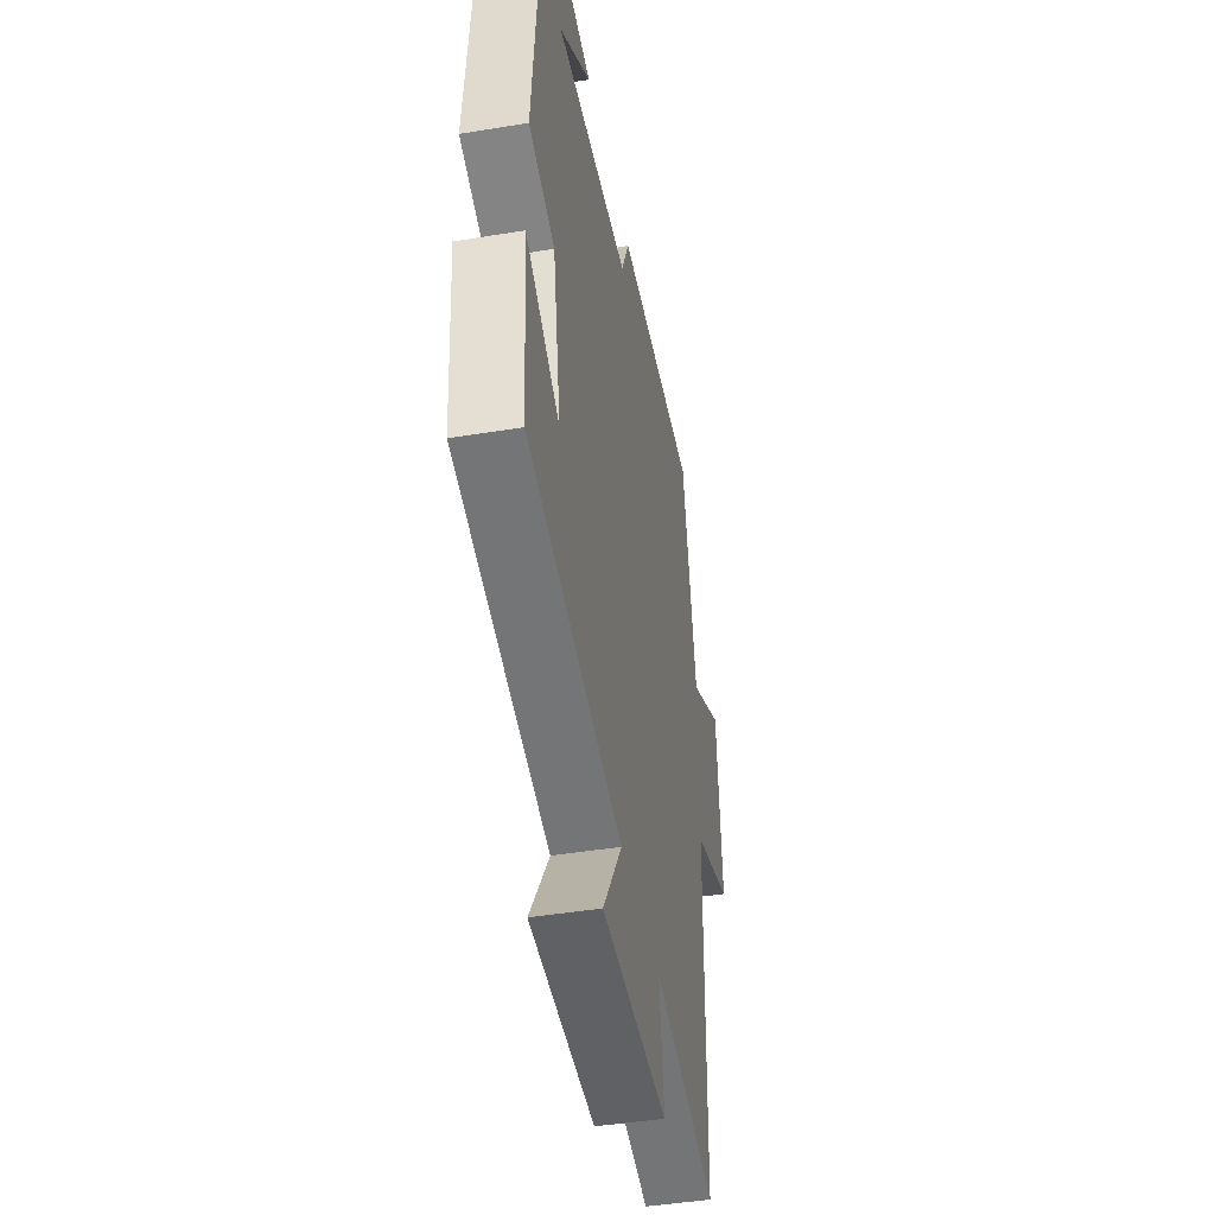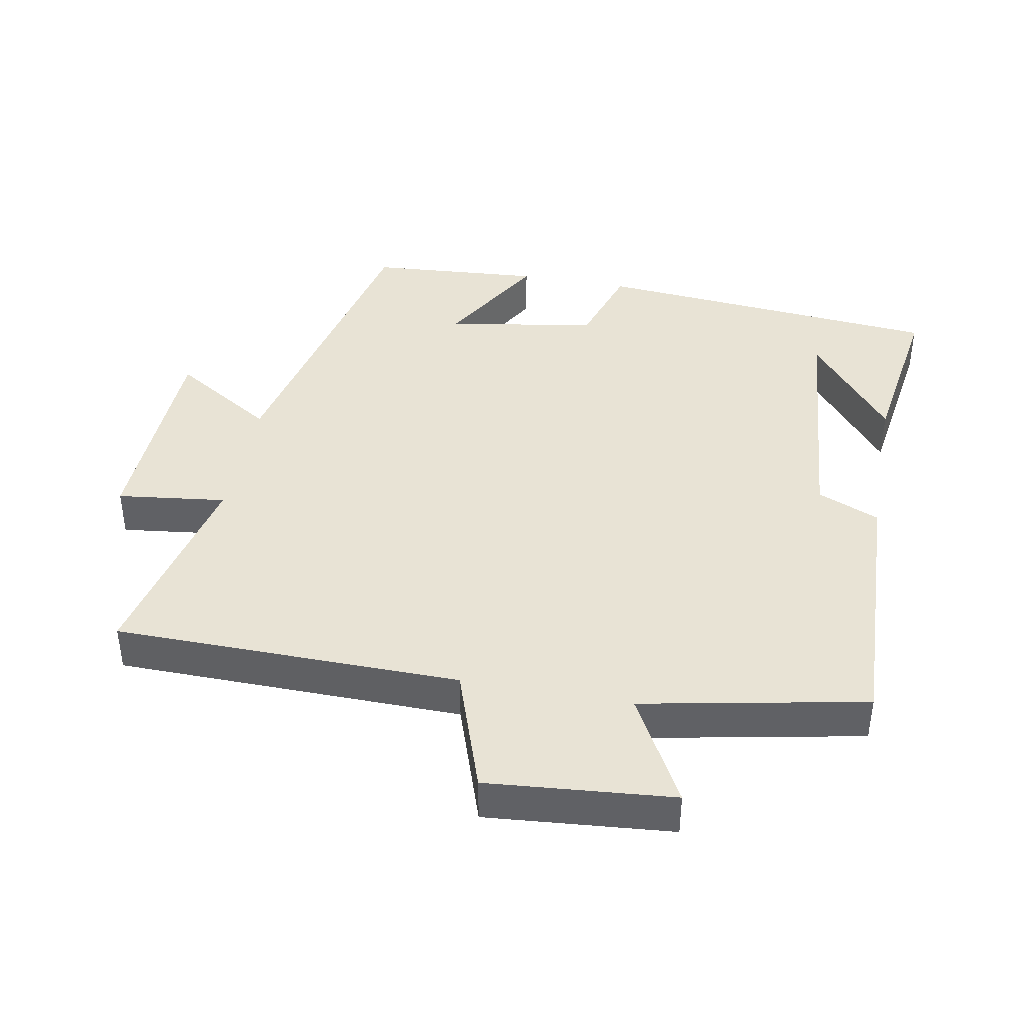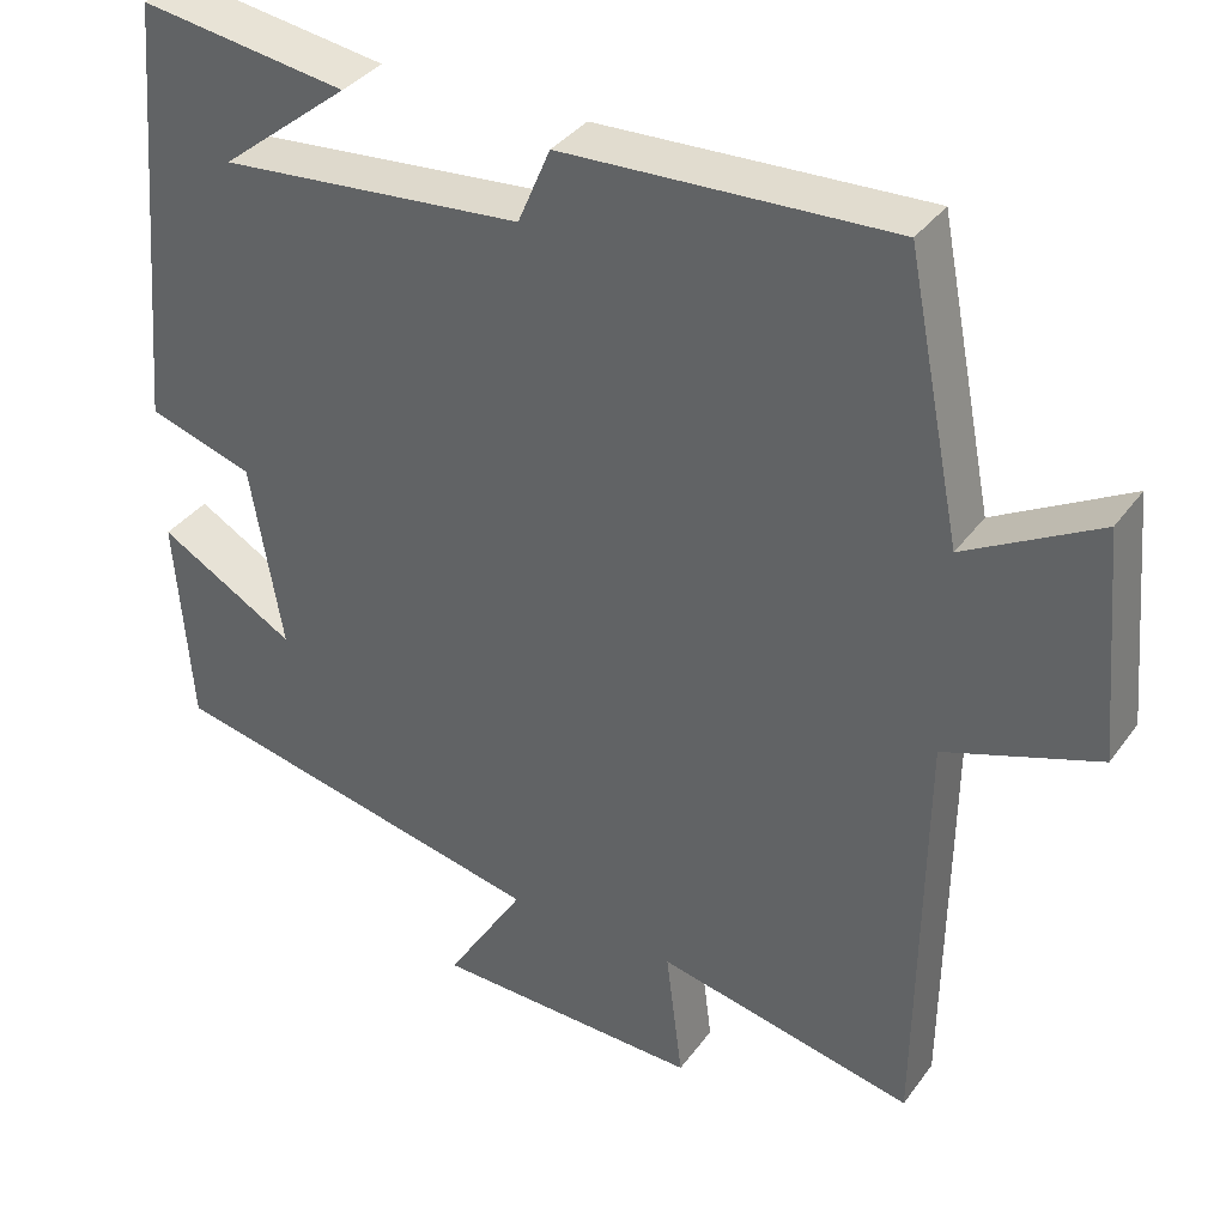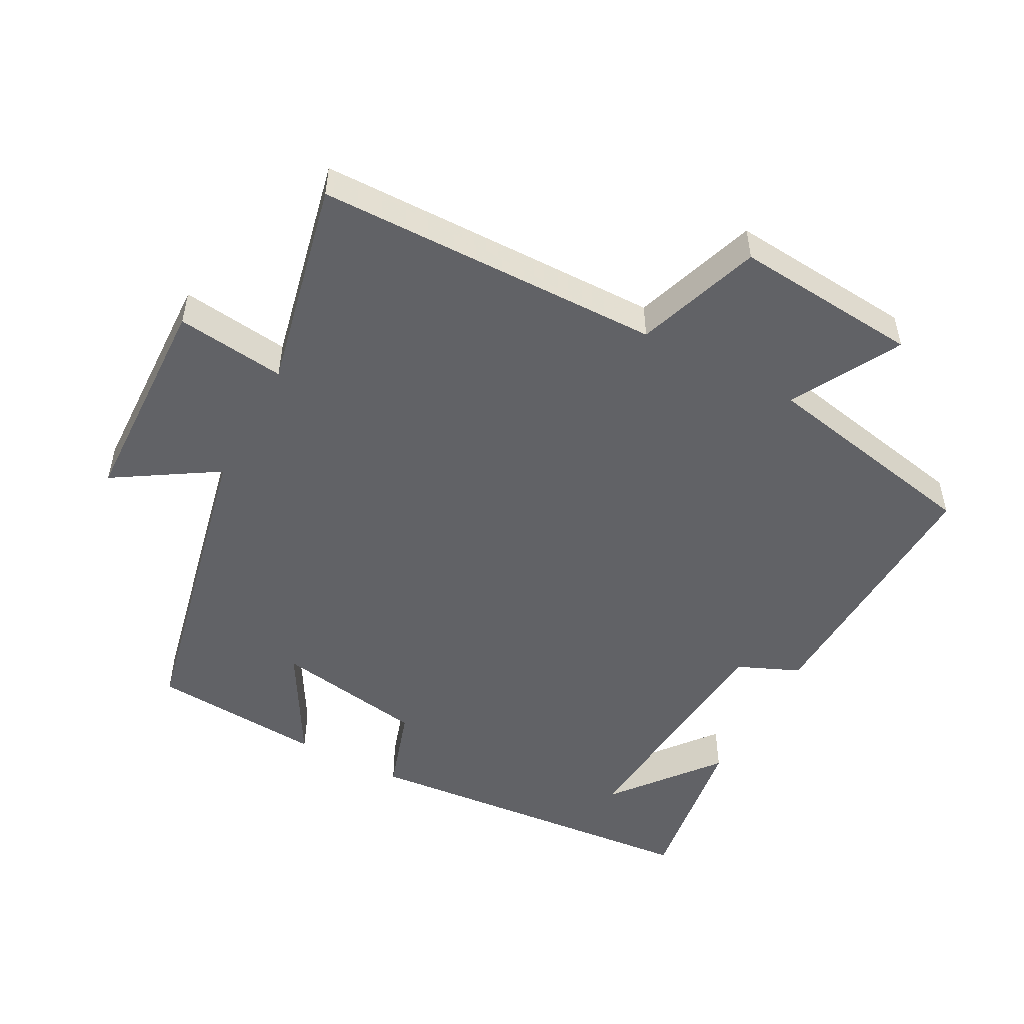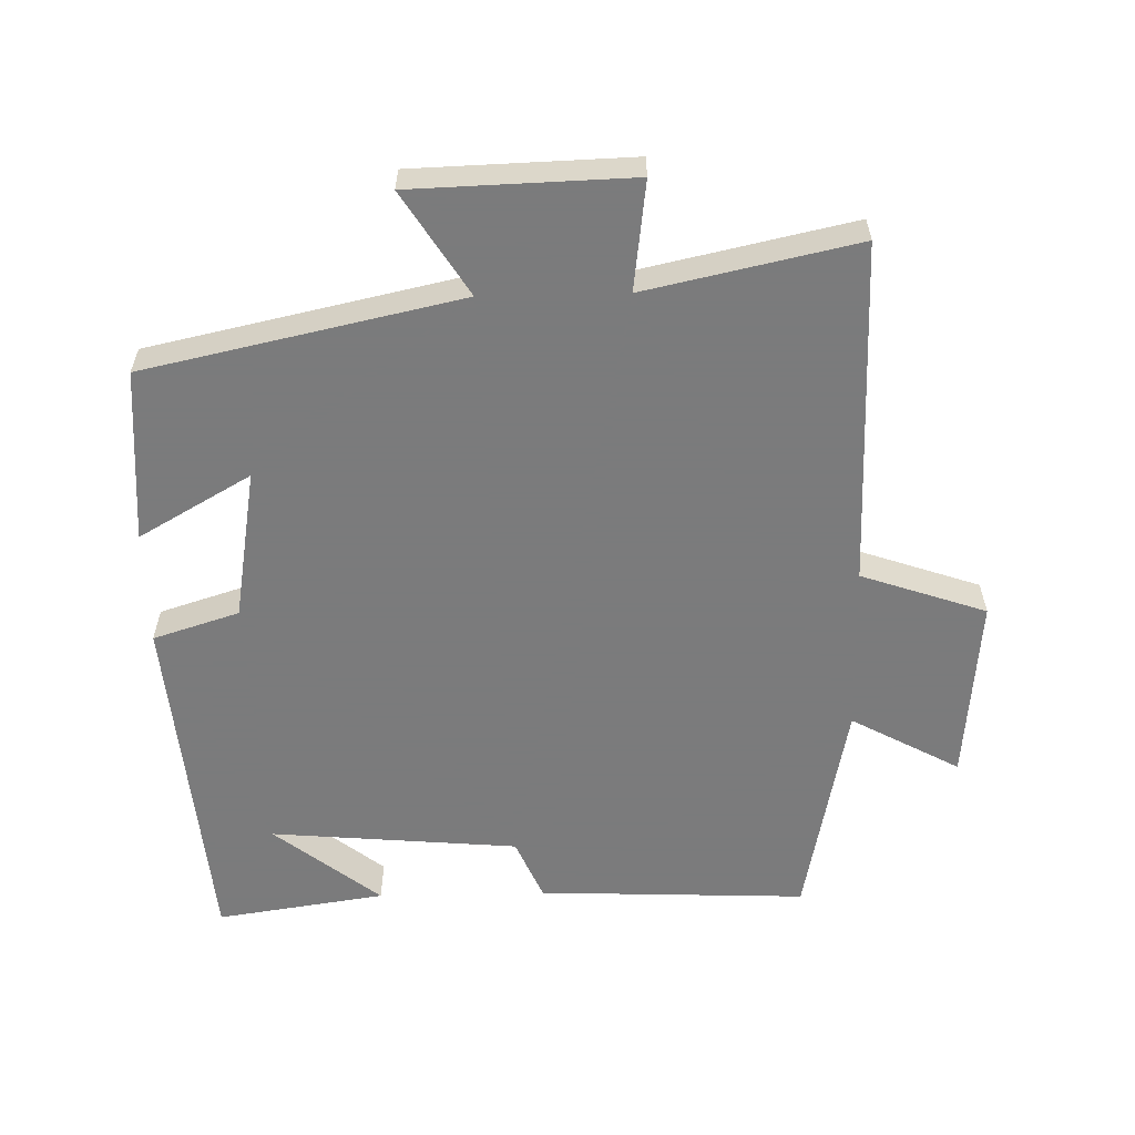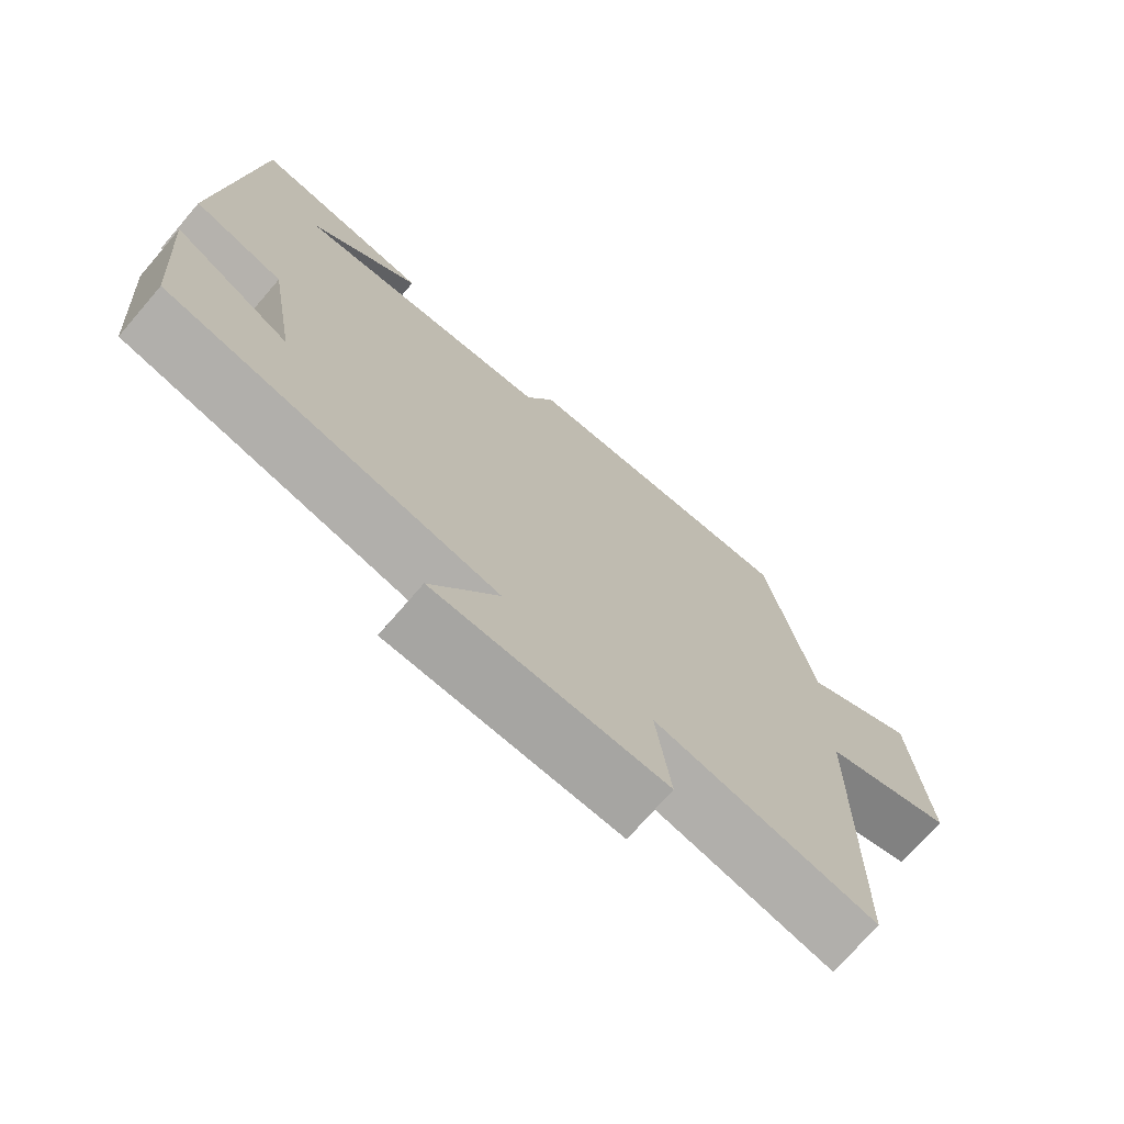
<metadata>
{"format":"obj","ext":"obj","renderer":"f3d","projection":"perspective","resolution":1024,"background":"white","views":[{"elev":-44.6,"azim":100.8,"up":"+Z"},{"elev":41.0,"azim":-79.4,"up":"+Y"},{"elev":36.1,"azim":-148.7,"up":"+Z"},{"elev":-50.7,"azim":-118.1,"up":"+Y"},{"elev":-58.4,"azim":-178.7,"up":"+Y"},{"elev":-72.8,"azim":139.2,"up":"+Z"}]}
</metadata>
<code>
v -0.435 0.07 0.516
v -0.041 0.07 0.5
v -0.002 0.07 0.409
v 0.362 0.07 0.377
v 0.207 0.07 0.5
v 0.455 0.07 0.537
v 0.5 0.07 0.022
v 0.374 0.07 -0.018
v 0.336 0.07 -0.24
v 0.5 0.07 -0.146
v 0.481 0.07 -0.4
v 0.02 0.07 -0.5
v 0.114 0.07 -0.65
v -0.206 0.07 -0.66
v -0.186 0.07 -0.5
v -0.494 0.07 -0.567
v -0.5 0.07 -0.06
v -0.683 0.07 0.003
v -0.659 0.07 0.275
v -0.5 0.07 0.188
v -0.435 0 0.516
v -0.041 0 0.5
v -0.002 0 0.409
v 0.362 0 0.377
v 0.207 0 0.5
v 0.455 0 0.537
v 0.5 0 0.022
v 0.374 0 -0.018
v 0.336 0 -0.24
v 0.5 0 -0.146
v 0.481 0 -0.4
v 0.02 0 -0.5
v 0.114 0 -0.65
v -0.206 0 -0.66
v -0.186 0 -0.5
v -0.494 0 -0.567
v -0.5 0 -0.06
v -0.683 0 0.003
v -0.659 0 0.275
v -0.5 0 0.188
f 17 18 19 20
f 15 16 17 20
f 15 20 1 2
f 12 13 14 15
f 12 15 2 3
f 9 10 11 12
f 8 9 12 3
f 7 8 3 4
f 6 7 4
f 4 5 6
f 40 39 38 37
f 40 37 36 35
f 22 21 40 35
f 35 34 33 32
f 23 22 35 32
f 32 31 30 29
f 23 32 29 28
f 24 23 28 27
f 24 27 26
f 26 25 24
f 1 21 22 2
f 2 22 23 3
f 3 23 24 4
f 4 24 25 5
f 5 25 26 6
f 6 26 27 7
f 7 27 28 8
f 8 28 29 9
f 9 29 30 10
f 10 30 31 11
f 11 31 32 12
f 12 32 33 13
f 13 33 34 14
f 14 34 35 15
f 15 35 36 16
f 16 36 37 17
f 17 37 38 18
f 18 38 39 19
f 19 39 40 20
f 20 40 21 1

</code>
